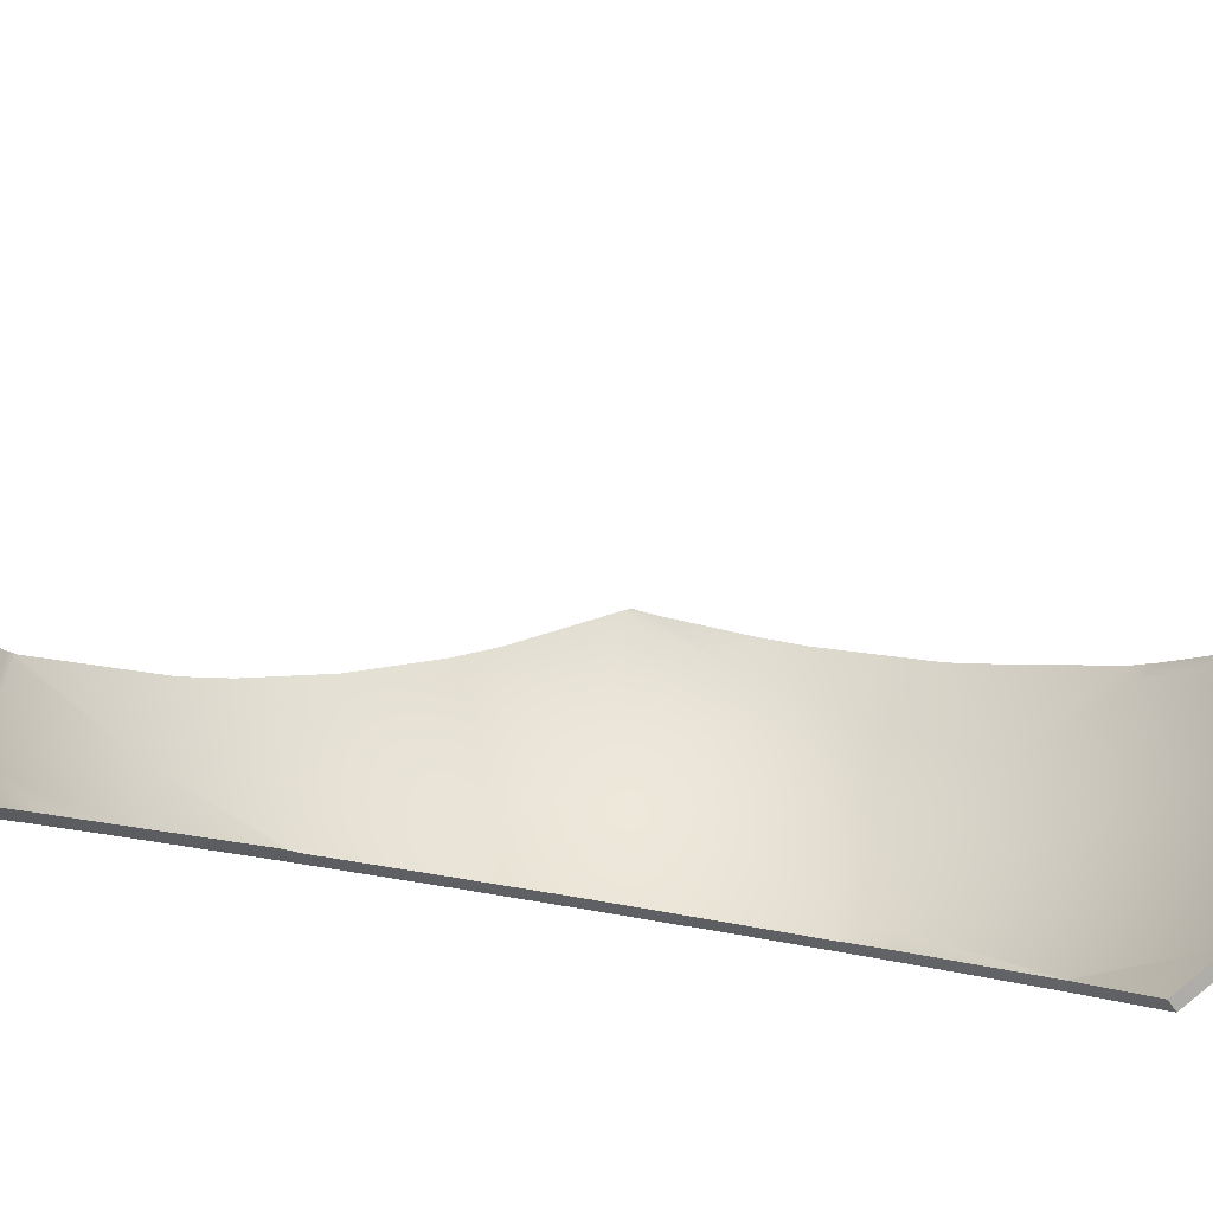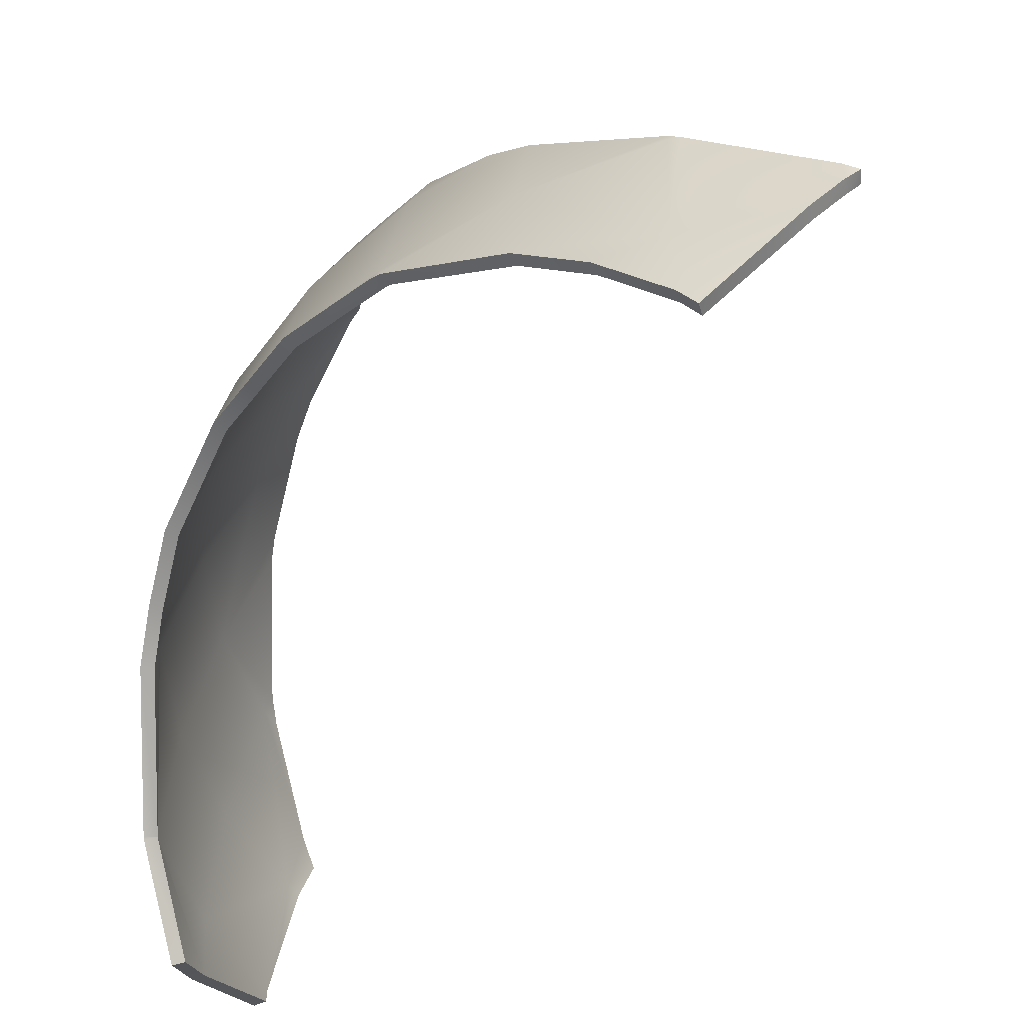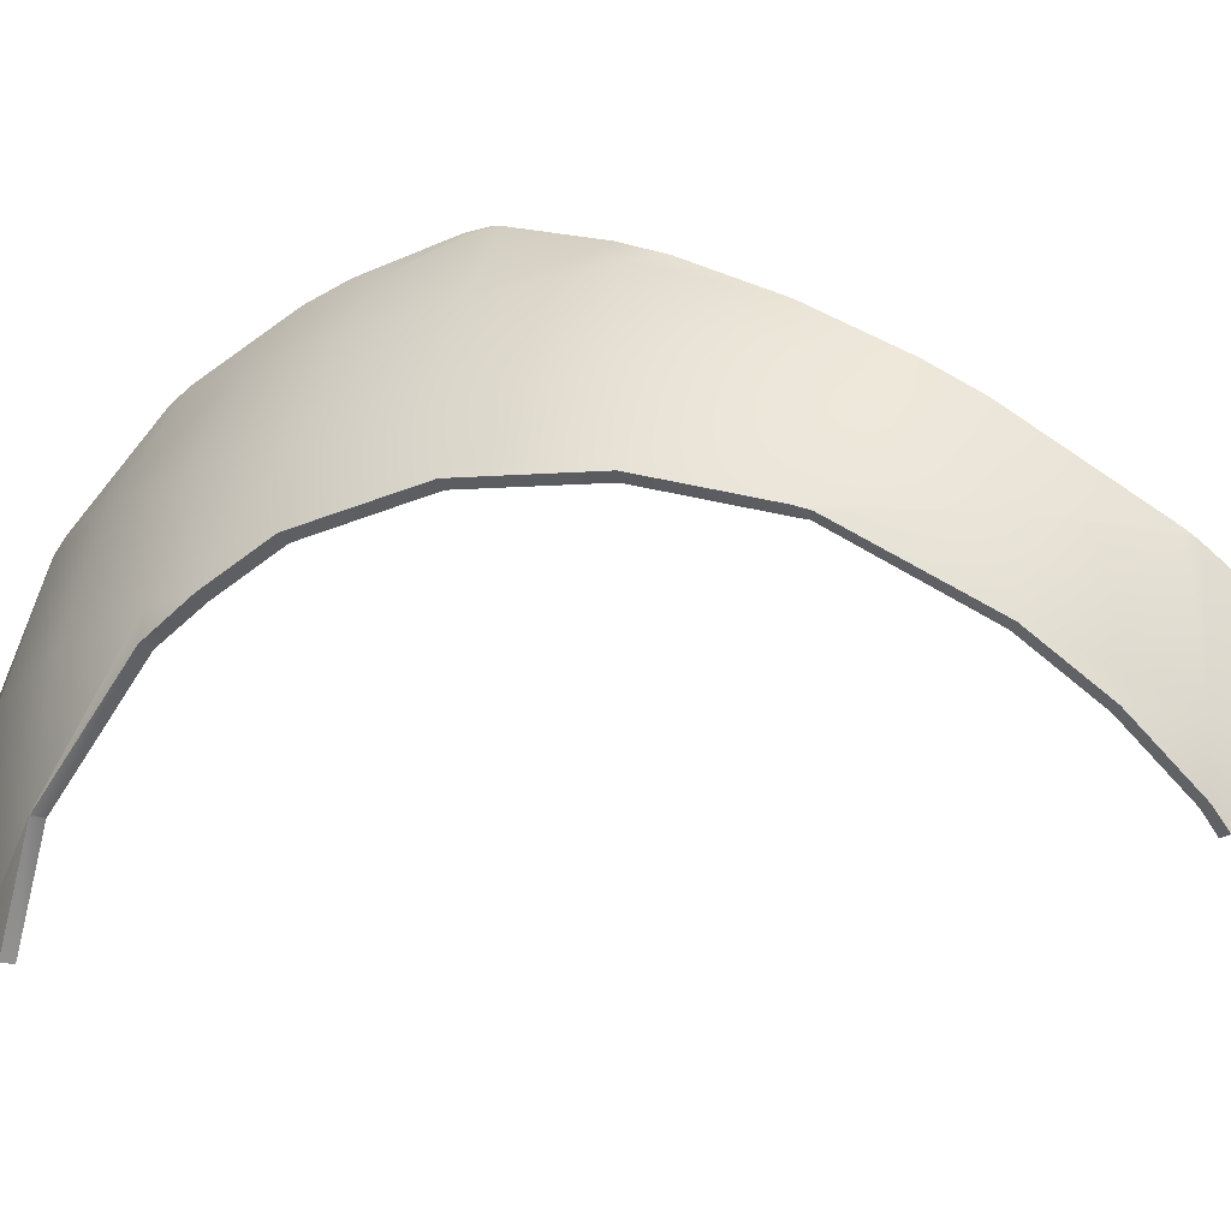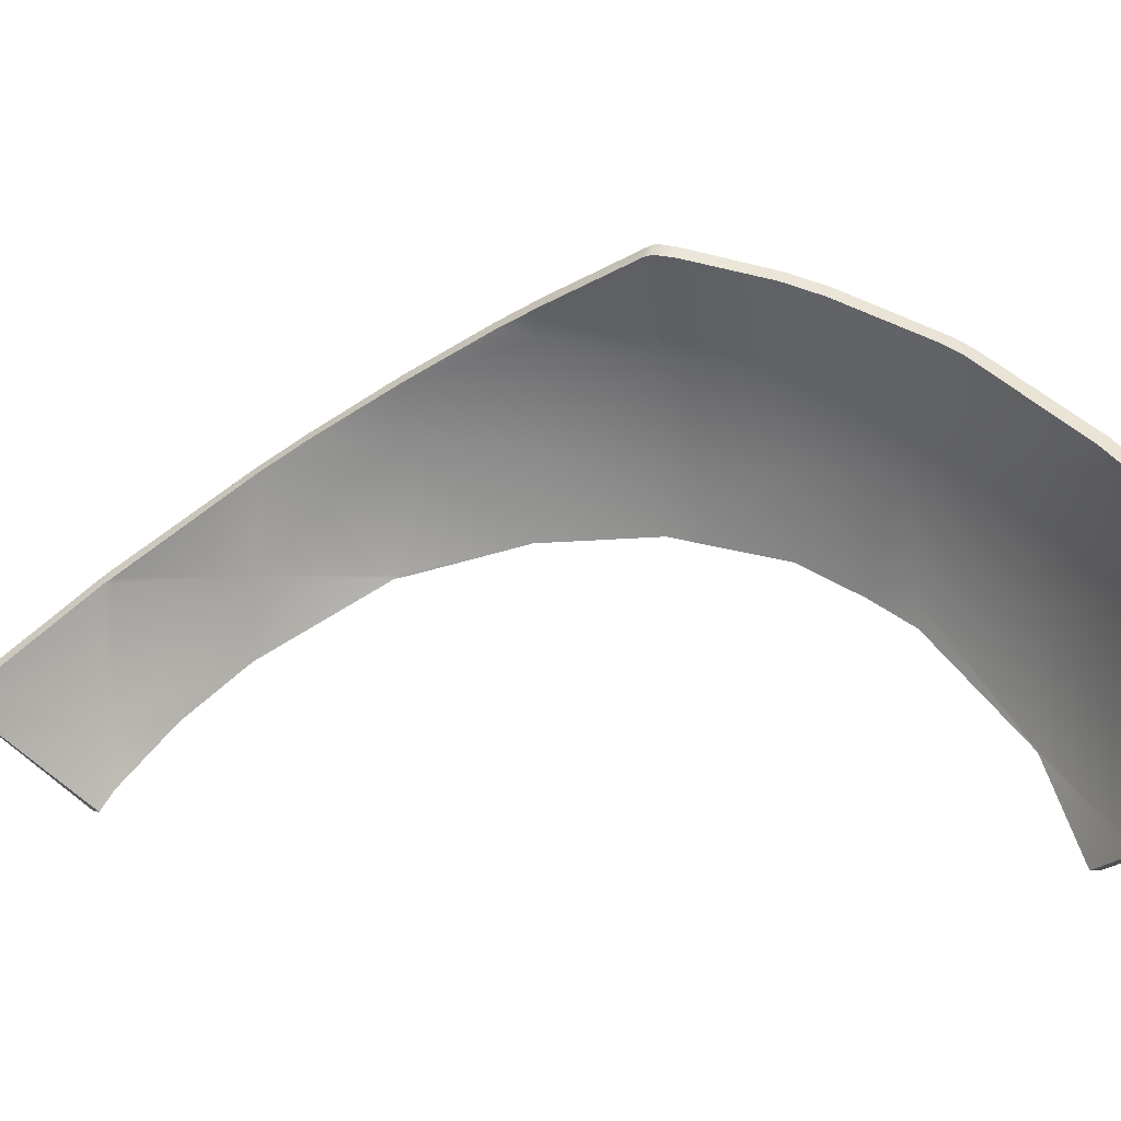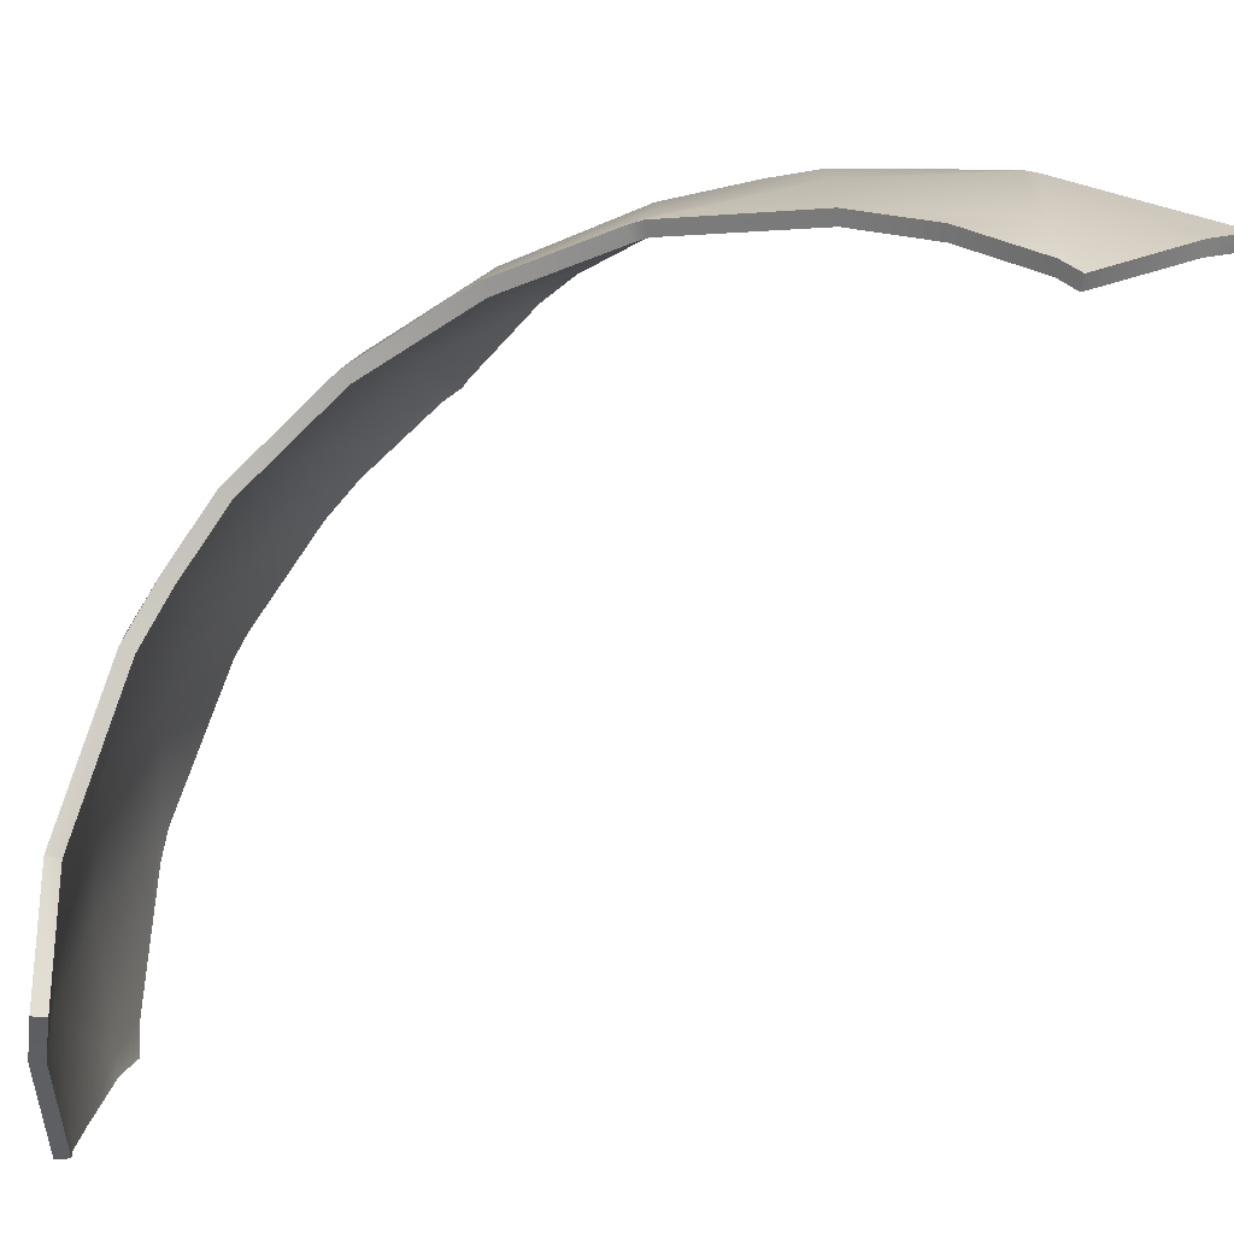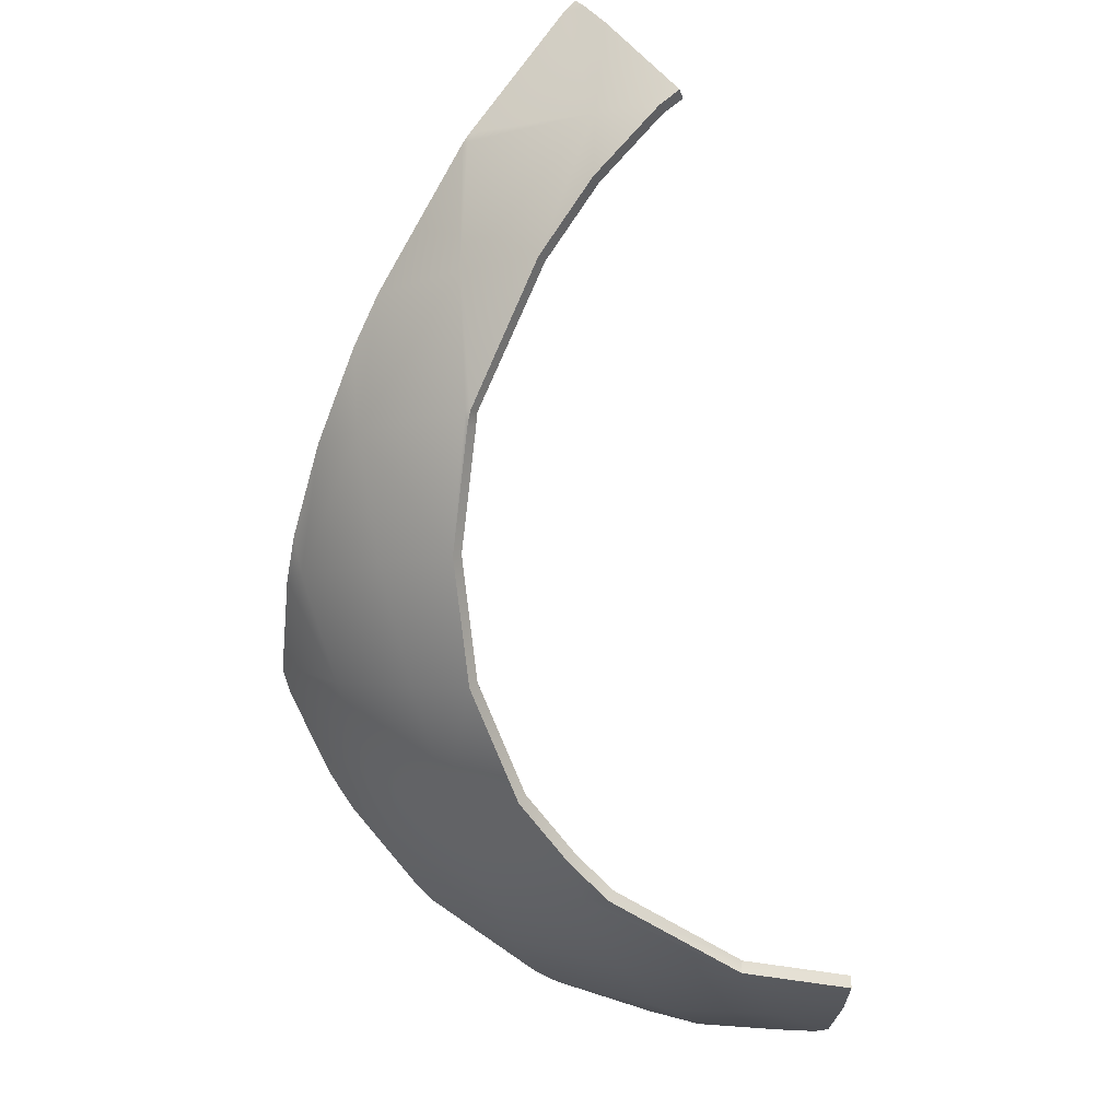
<metadata>
{"format":"obj","ext":"obj","renderer":"f3d","projection":"perspective","resolution":1024,"background":"white","views":[{"elev":-59.9,"azim":49.0,"up":"+Y"},{"elev":-45.9,"azim":-60.2,"up":"+Y"},{"elev":-21.3,"azim":-102.6,"up":"+Y"},{"elev":5.7,"azim":72.7,"up":"+Y"},{"elev":-63.6,"azim":-82.5,"up":"+Y"},{"elev":-13.9,"azim":-67.9,"up":"+Z"}]}
</metadata>
<code>
g Ball_Uv_01_Explode_Thin_06
v -0.08189 0.2392 -0.1035
v -0.06827 0.212 -0.1508
v -0.04324 0.2231 -0.1619
v -0.08975 0.2335 -0.1025
v -0.09514 0.2388 -0.08526
v -0.0889 0.2414 -0.08963
v -0.1124 0.09118 -0.1949
v -0.1786 0.04376 -0.1315
v -0.1241 0.0289 -0.2066
v -0.1667 0.0951 -0.1248
v -0.1347 0.1717 -0.1105
v -0.08975 0.1637 -0.1723
v -0.06827 0.212 -0.1508
v -0.08975 0.2335 -0.1025
v -0.09514 0.2388 -0.08526
v -0.1507 0.2067 -0.03277
v -0.2054 0.1031 -0.04188
v -0.2221 0.03763 -0.04699
v -0.2289 0.1102 0.04995
v -0.1667 0.186 -0.03392
v -0.1732 0.1896 -0.00583
v -0.2087 0.1523 0.05164
v -0.234 0.1122 0.1117
v -0.2434 0.08876 0.1463
v -0.2626 0.01623 0.1463
v -0.2528 0.01965 0.2459
v -0.2541 0.01466 0.04652
v -0.2514 0.01428 0.03615
v -0.2545 0.01068 0.04646
v -0.2678 -0.04531 0.1463
v -0.2626 -0.08512 0.2477
v -0.2667 -0.08512 0.1988
v -0.2587 -0.1306 0.2469
v -0.2545 -0.1442 0.2581
v -0.242 -0.08512 0.3253
v -0.2354 -0.06701 0.3442
v -0.2541 0.01466 0.2461
v -0.2522 0.0144 0.2533
v -0.234 -0.05054 0.3437
v -0.2301 -0.05751 0.3531
v -0.06827 0.212 -0.1508
v -0.0226 0.2132 -0.187
v -0.04324 0.2231 -0.1619
v -0.028 0.1717 -0.2173
v -0.08975 0.1637 -0.1723
v 0.03415 0.1833 -0.2432
v 0.04064 0.1031 -0.2879
v 0.04761 0.1756 -0.2541
v 0.133 0.1234 -0.3051
v -0.04225 0.0951 -0.2492
v -0.1124 0.09118 -0.1949
v 0.1325 0.1102 -0.3114
v 0.1522 0.1109 -0.313
v 0.2288 0.05866 -0.3339
v 0.2288 0.01623 -0.3451
v 0.2493 0.04396 -0.3359
v 0.2429 0.01601 -0.3439
v 0.2288 -0.05206 -0.3509
v 0.2221 -0.08512 -0.3531
v 0.129 0.01466 -0.3367
v 0.1275 -0.08512 -0.3451
v 0.2199 -0.09744 -0.3519
v 0.1283 -0.1358 -0.3408
v 0.03347 0.01123 -0.3114
v 0.03033 -0.08512 -0.3194
v -0.05372 0.007729 -0.2695
v 0.03038 -0.08661 -0.3193
v 0.08806 -0.1538 -0.3285
v 0.02889 -0.08512 -0.3187
v -0.05475 -0.01281 -0.2711
v -0.08527 0.00703 -0.2447
v -0.1241 0.0289 -0.2066
v -0.06251 0.2062 -0.145
v -0.07635 0.2324 -0.09868
v -0.03792 0.2174 -0.1557
v -0.08348 0.2272 -0.09787
v -0.08837 0.2327 -0.08122
v -0.08317 0.2342 -0.08561
v -0.1705 0.04119 -0.1263
v -0.1057 0.0879 -0.1883
v -0.1174 0.02633 -0.1997
v -0.1588 0.09178 -0.1197
v -0.1274 0.1669 -0.1057
v -0.08348 0.159 -0.166
v -0.06251 0.2062 -0.145
v -0.08348 0.2272 -0.09787
v -0.08837 0.2327 -0.08122
v -0.1434 0.2008 -0.02911
v -0.1966 0.09965 -0.03848
v -0.2131 0.03506 -0.04365
v -0.2197 0.1068 0.05167
v -0.1588 0.1809 -0.0306
v -0.1648 0.1849 -0.003258
v -0.1999 0.148 0.05371
v -0.2245 0.1093 0.1126
v -0.2337 0.0862 0.1467
v -0.2527 0.01452 0.1463
v -0.2432 0.01708 0.2445
v -0.2444 0.01293 0.04824
v -0.242 0.01189 0.03871
v -0.2446 0.009824 0.04796
v -0.2578 -0.04616 0.146
v -0.2527 -0.08512 0.2459
v -0.2568 -0.08557 0.198
v -0.249 -0.1297 0.2448
v -0.2449 -0.1433 0.2556
v -0.2324 -0.0856 0.3227
v -0.2259 -0.0679 0.3412
v -0.2444 0.01294 0.2444
v -0.2426 0.01321 0.2507
v -0.2245 -0.05142 0.3406
v -0.2212 -0.0584 0.3488
v -0.01766 0.2077 -0.1803
v -0.06251 0.2062 -0.145
v -0.03792 0.2174 -0.1557
v -0.02317 0.1669 -0.2099
v 0.03829 0.1788 -0.2353
v 0.04404 0.09966 -0.2791
v 0.05127 0.1714 -0.2458
v -0.08348 0.159 -0.166
v 0.1351 0.1191 -0.2963
v -0.03717 0.09178 -0.2413
v -0.1057 0.0879 -0.1883
v 0.1342 0.1068 -0.3022
v 0.1531 0.1079 -0.3035
v 0.2292 0.05611 -0.3242
v 0.2288 0.01452 -0.3353
v 0.2484 0.04141 -0.3263
v 0.242 0.01419 -0.3341
v 0.2296 -0.05291 -0.341
v 0.223 -0.08522 -0.3432
v 0.1308 0.01293 -0.327
v 0.1292 -0.08512 -0.3353
v 0.2207 -0.0966 -0.342
v 0.1302 -0.1349 -0.331
v 0.03693 0.009501 -0.3022
v 0.03381 -0.08513 -0.31
v -0.04849 0.005998 -0.2611
v 0.0334 -0.08573 -0.3098
v 0.09062 -0.1529 -0.3188
v 0.03323 -0.08561 -0.3097
v -0.04979 -0.01373 -0.2624
v -0.07924 0.004722 -0.2371
v -0.1174 0.02633 -0.1997
v 0.2292 0.05611 -0.3242
v 0.2493 0.04396 -0.3359
v 0.2484 0.04141 -0.3263
v 0.2288 0.05866 -0.3339
v 0.1531 0.1079 -0.3035
v 0.1522 0.1109 -0.313
v 0.1351 0.1191 -0.2963
v 0.133 0.1234 -0.3051
v 0.05127 0.1714 -0.2458
v 0.04761 0.1756 -0.2541
v 0.03829 0.1788 -0.2353
v 0.03415 0.1833 -0.2432
v -0.01766 0.2077 -0.1803
v -0.0226 0.2132 -0.187
v -0.03792 0.2174 -0.1557
v -0.04324 0.2231 -0.1619
v 0.2429 0.01601 -0.3439
v 0.2484 0.04141 -0.3263
v 0.2493 0.04396 -0.3359
v 0.242 0.01419 -0.3341
v 0.2288 -0.05206 -0.3509
v 0.2296 -0.05291 -0.341
v 0.2221 -0.08512 -0.3531
v 0.223 -0.08522 -0.3432
v 0.2199 -0.09744 -0.3519
v 0.2207 -0.0966 -0.342
v -0.07635 0.2324 -0.09868
v -0.04324 0.2231 -0.1619
v -0.03792 0.2174 -0.1557
v -0.08189 0.2392 -0.1035
v -0.08317 0.2342 -0.08561
v -0.0889 0.2414 -0.08963
v -0.08837 0.2327 -0.08122
v -0.09514 0.2388 -0.08526
v -0.1786 0.04376 -0.1315
v -0.1174 0.02633 -0.1997
v -0.1241 0.0289 -0.2066
v -0.1705 0.04119 -0.1263
v -0.2221 0.03763 -0.04699
v -0.2131 0.03506 -0.04365
v -0.2514 0.01428 0.03615
v -0.242 0.01189 0.03871
v -0.2545 0.01068 0.04646
v -0.2446 0.009824 0.04796
v -0.2678 -0.04531 0.1463
v -0.2578 -0.04616 0.146
v -0.2667 -0.08512 0.1988
v -0.2568 -0.08557 0.198
v -0.2587 -0.1306 0.2469
v -0.249 -0.1297 0.2448
v -0.2545 -0.1442 0.2581
v -0.2449 -0.1433 0.2556
v -0.1434 0.2008 -0.02911
v -0.09514 0.2388 -0.08526
v -0.08837 0.2327 -0.08122
v -0.1507 0.2067 -0.03277
v -0.1648 0.1849 -0.003258
v -0.1732 0.1896 -0.00583
v -0.1999 0.148 0.05371
v -0.2087 0.1523 0.05164
v -0.2245 0.1093 0.1126
v -0.234 0.1122 0.1117
v -0.2337 0.0862 0.1467
v -0.2434 0.08876 0.1463
v -0.2432 0.01708 0.2445
v -0.2528 0.01965 0.2459
v -0.2426 0.01321 0.2507
v -0.2522 0.0144 0.2533
v -0.2245 -0.05142 0.3406
v -0.234 -0.05054 0.3437
v -0.2212 -0.0584 0.3488
v -0.2301 -0.05751 0.3531
v 0.1283 -0.1358 -0.3408
v 0.2207 -0.0966 -0.342
v 0.2199 -0.09744 -0.3519
v 0.1302 -0.1349 -0.331
v 0.08806 -0.1538 -0.3285
v 0.09062 -0.1529 -0.3188
v -0.2259 -0.0679 0.3412
v -0.2301 -0.05751 0.3531
v -0.2212 -0.0584 0.3488
v -0.2354 -0.06701 0.3442
v -0.2324 -0.0856 0.3227
v -0.242 -0.08512 0.3253
v -0.2449 -0.1433 0.2556
v -0.2545 -0.1442 0.2581
v 0.03038 -0.08661 -0.3193
v 0.09062 -0.1529 -0.3188
v 0.08806 -0.1538 -0.3285
v 0.0334 -0.08573 -0.3098
v 0.02889 -0.08512 -0.3187
v 0.03323 -0.08561 -0.3097
v -0.05475 -0.01281 -0.2711
v -0.04979 -0.01373 -0.2624
v -0.08527 0.00703 -0.2447
v -0.07924 0.004722 -0.2371
v -0.1241 0.0289 -0.2066
v -0.1174 0.02633 -0.1997
g Ball_Uv_01_Explode_Thin_06_0
f 3 2 1
f 4 1 2
f 4 5 1
f 6 1 5
f 9 8 7
f 10 7 8
f 10 11 7
f 12 7 11
f 12 11 13
f 14 13 11
f 15 14 11
f 16 15 11
f 10 8 17
f 10 17 11
f 18 17 8
f 19 17 18
f 20 16 11
f 20 11 17
f 17 19 20
f 21 16 20
f 22 21 20
f 19 22 20
f 19 23 22
f 24 23 19
f 25 24 19
f 24 25 26
f 27 19 18
f 27 25 19
f 28 27 18
f 27 28 29
f 27 29 25
f 30 25 29
f 25 30 31
f 30 32 31
f 31 32 33
f 33 34 31
f 35 31 34
f 35 36 31
f 37 26 25
f 37 25 31
f 37 38 26
f 38 37 31
f 39 38 31
f 36 39 31
f 36 40 39
f 43 42 41
f 42 44 41
f 44 45 41
f 42 46 44
f 44 46 47
f 46 48 47
f 48 49 47
f 44 50 45
f 50 44 47
f 51 45 50
f 52 47 49
f 52 49 53
f 53 54 52
f 54 55 52
f 54 56 55
f 57 55 56
f 57 58 55
f 58 59 55
f 52 60 47
f 55 60 52
f 59 61 55
f 61 60 55
f 59 62 61
f 63 61 62
f 64 47 60
f 60 61 64
f 47 64 50
f 65 61 63
f 65 64 61
f 66 50 64
f 64 65 66
f 67 65 63
f 68 67 63
f 65 67 69
f 65 69 66
f 69 70 66
f 66 70 71
f 50 66 71
f 51 50 71
f 72 51 71
f 75 74 73
f 76 73 74
f 76 74 77
f 78 77 74
f 81 80 79
f 82 79 80
f 82 80 83
f 84 83 80
f 84 85 83
f 86 83 85
f 86 87 83
f 83 87 88
f 82 89 79
f 82 83 89
f 90 79 89
f 89 91 90
f 92 83 88
f 92 89 83
f 89 92 91
f 93 92 88
f 93 94 92
f 92 94 91
f 91 94 95
f 95 96 91
f 91 96 97
f 96 98 97
f 90 91 99
f 99 91 97
f 100 90 99
f 99 101 100
f 99 97 101
f 102 101 97
f 103 102 97
f 104 102 103
f 103 105 104
f 105 103 106
f 107 106 103
f 107 103 108
f 109 97 98
f 109 103 97
f 109 98 110
f 109 110 103
f 110 111 103
f 103 111 108
f 108 111 112
f 115 114 113
f 114 116 113
f 113 116 117
f 118 117 116
f 119 117 118
f 120 116 114
f 119 118 121
f 116 120 122
f 122 118 116
f 123 122 120
f 124 121 118
f 124 125 121
f 125 124 126
f 124 127 126
f 126 127 128
f 129 128 127
f 129 127 130
f 130 127 131
f 124 118 132
f 132 127 124
f 127 133 131
f 132 133 127
f 131 133 134
f 135 134 133
f 136 132 118
f 132 136 133
f 118 122 136
f 133 137 135
f 137 133 136
f 138 136 122
f 136 138 137
f 135 137 139
f 140 135 139
f 137 141 139
f 138 141 137
f 142 141 138
f 138 143 142
f 138 122 143
f 143 122 123
f 144 143 123
f 147 146 145
f 148 145 146
f 145 148 149
f 150 149 148
f 149 150 151
f 152 151 150
f 151 152 153
f 154 153 152
f 153 154 155
f 156 155 154
f 155 156 157
f 158 157 156
f 157 158 159
f 160 159 158
f 163 162 161
f 164 161 162
f 161 164 165
f 166 165 164
f 165 166 167
f 168 167 166
f 167 168 169
f 170 169 168
f 173 172 171
f 174 171 172
f 171 174 175
f 176 175 174
f 175 176 177
f 178 177 176
f 181 180 179
f 182 179 180
f 179 182 183
f 184 183 182
f 183 184 185
f 186 185 184
f 185 186 187
f 188 187 186
f 187 188 189
f 190 189 188
f 189 190 191
f 192 191 190
f 191 192 193
f 194 193 192
f 193 194 195
f 196 195 194
f 199 198 197
f 200 197 198
f 197 200 201
f 202 201 200
f 201 202 203
f 204 203 202
f 203 204 205
f 206 205 204
f 205 206 207
f 208 207 206
f 207 208 209
f 210 209 208
f 209 210 211
f 212 211 210
f 211 212 213
f 214 213 212
f 213 214 215
f 216 215 214
f 219 218 217
f 220 217 218
f 217 220 221
f 222 221 220
f 225 224 223
f 226 223 224
f 223 226 227
f 228 227 226
f 227 228 229
f 230 229 228
f 233 232 231
f 234 231 232
f 231 234 235
f 236 235 234
f 235 236 237
f 238 237 236
f 237 238 239
f 240 239 238
f 239 240 241
f 242 241 240

</code>
